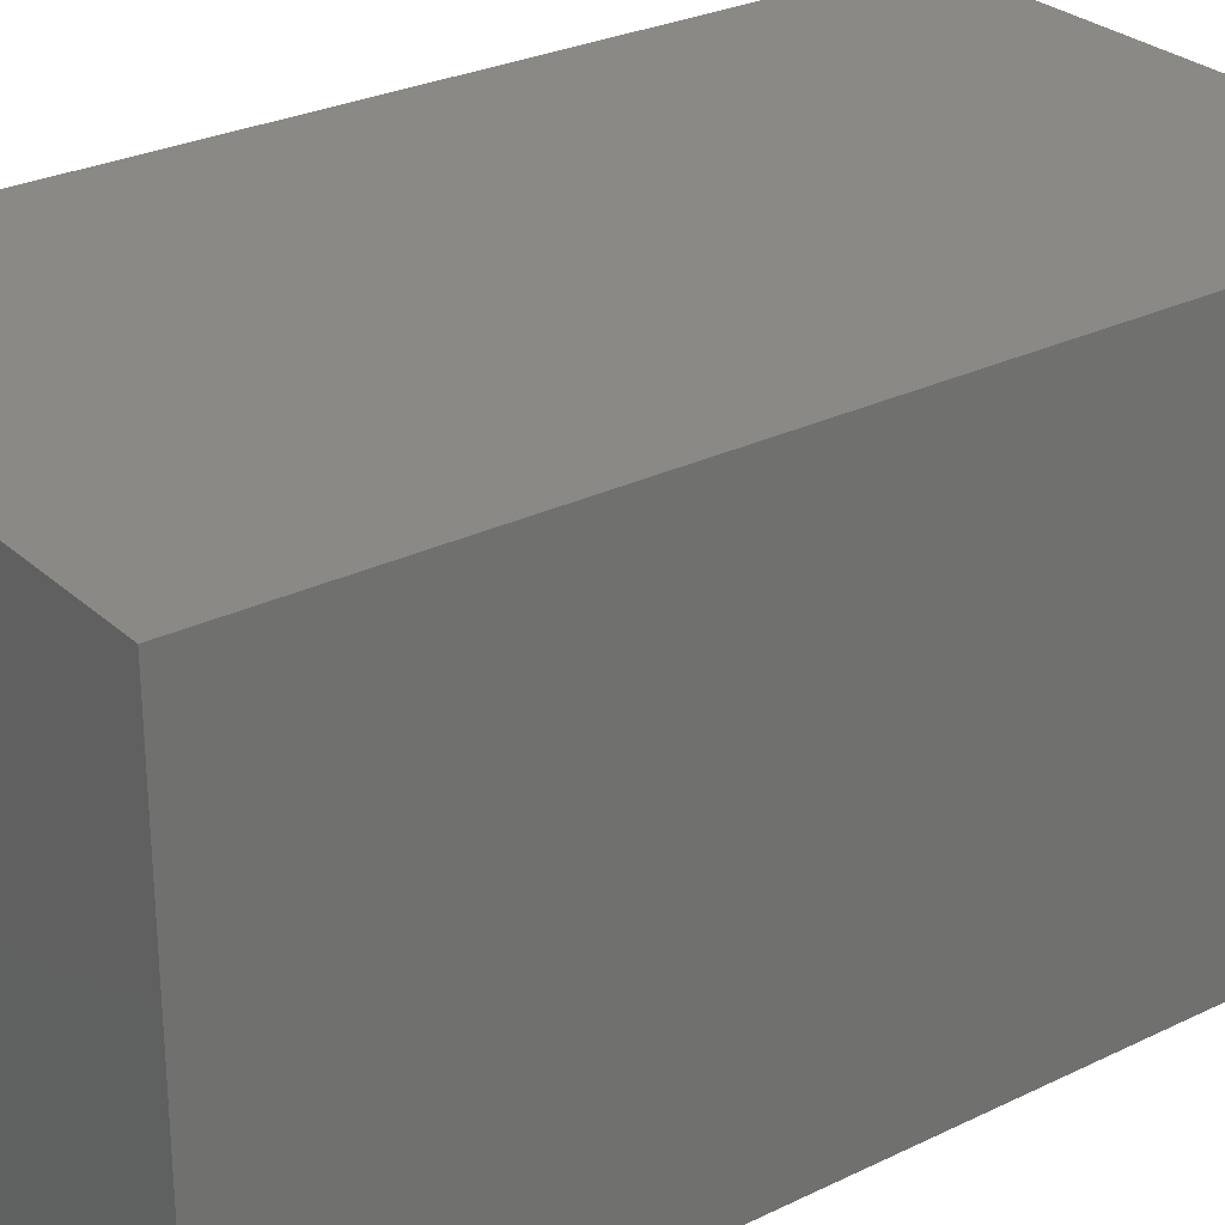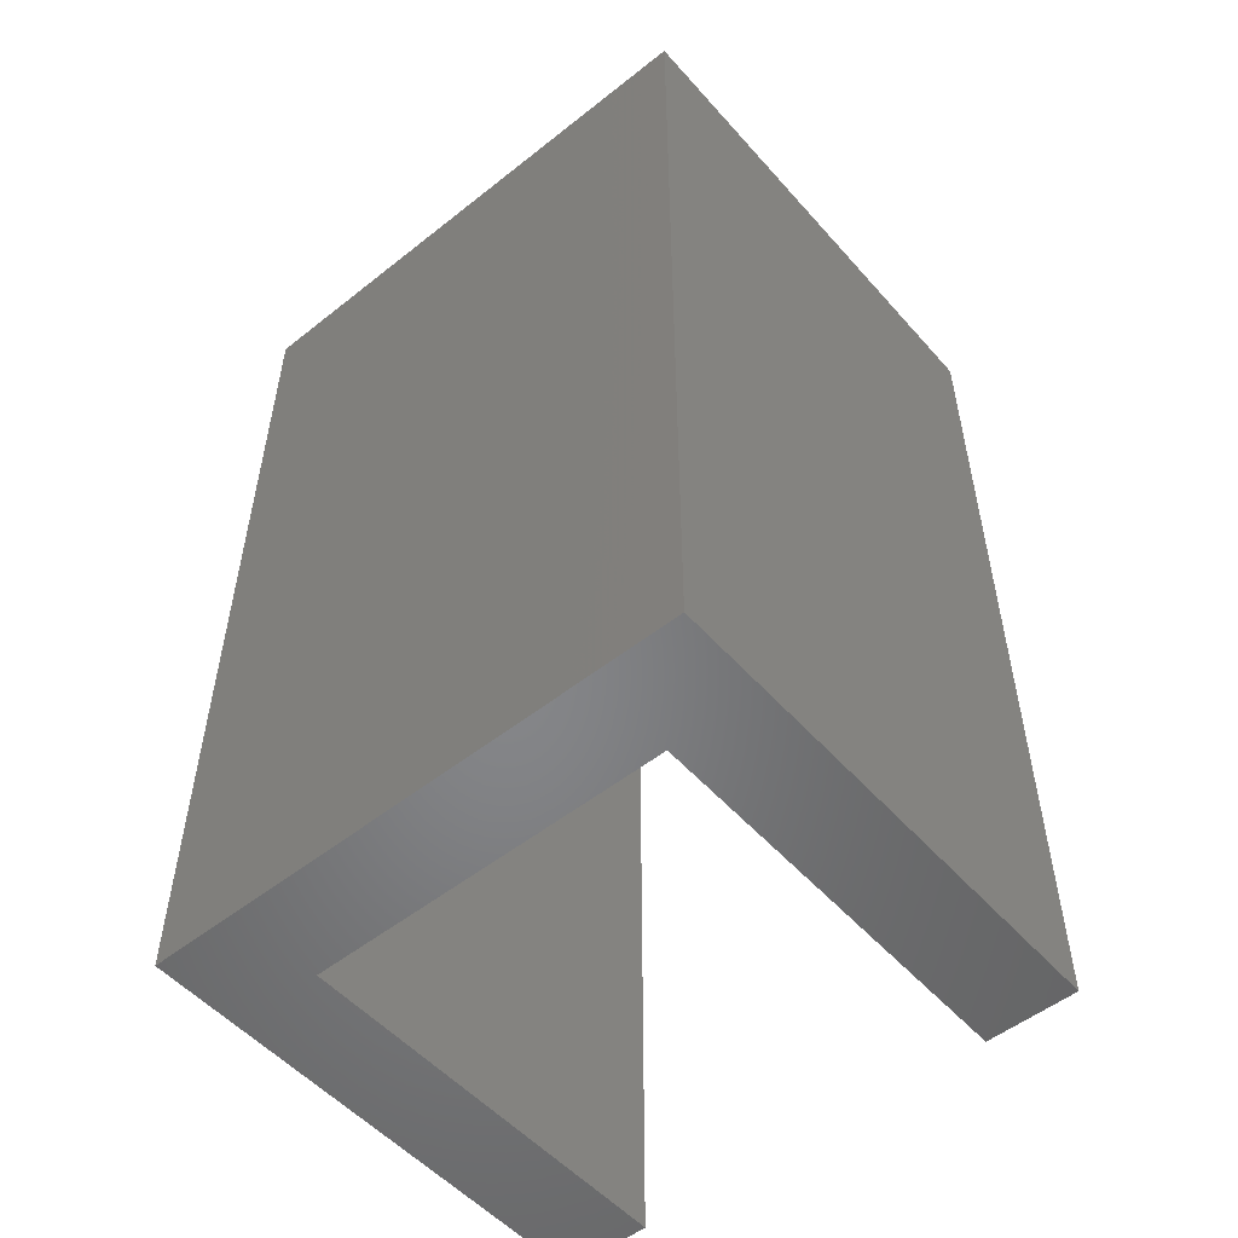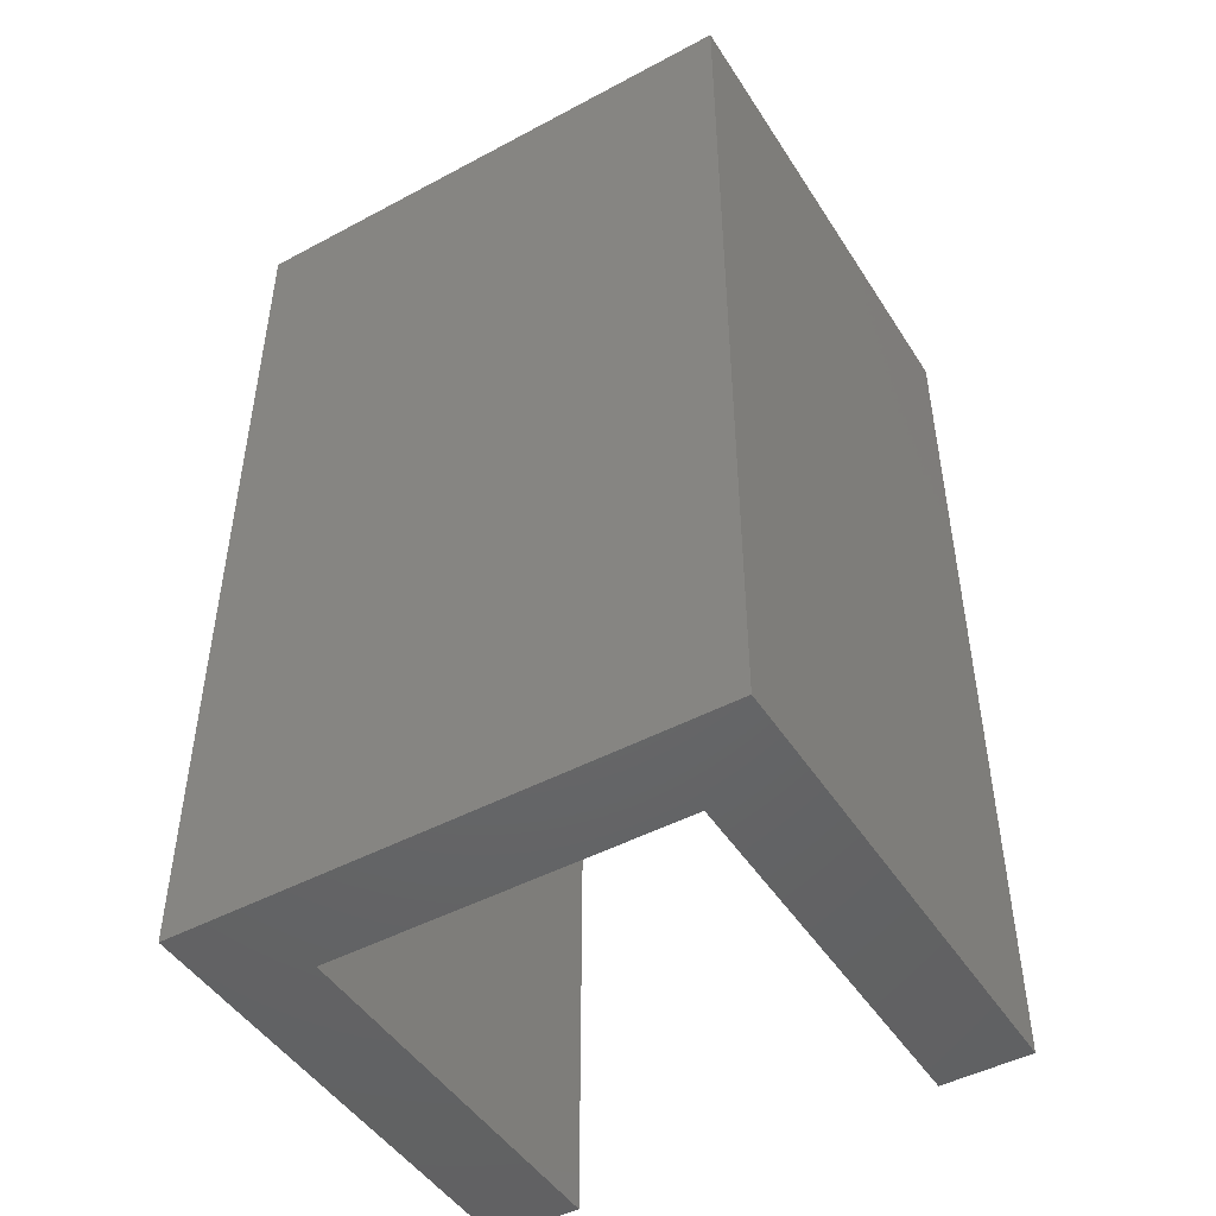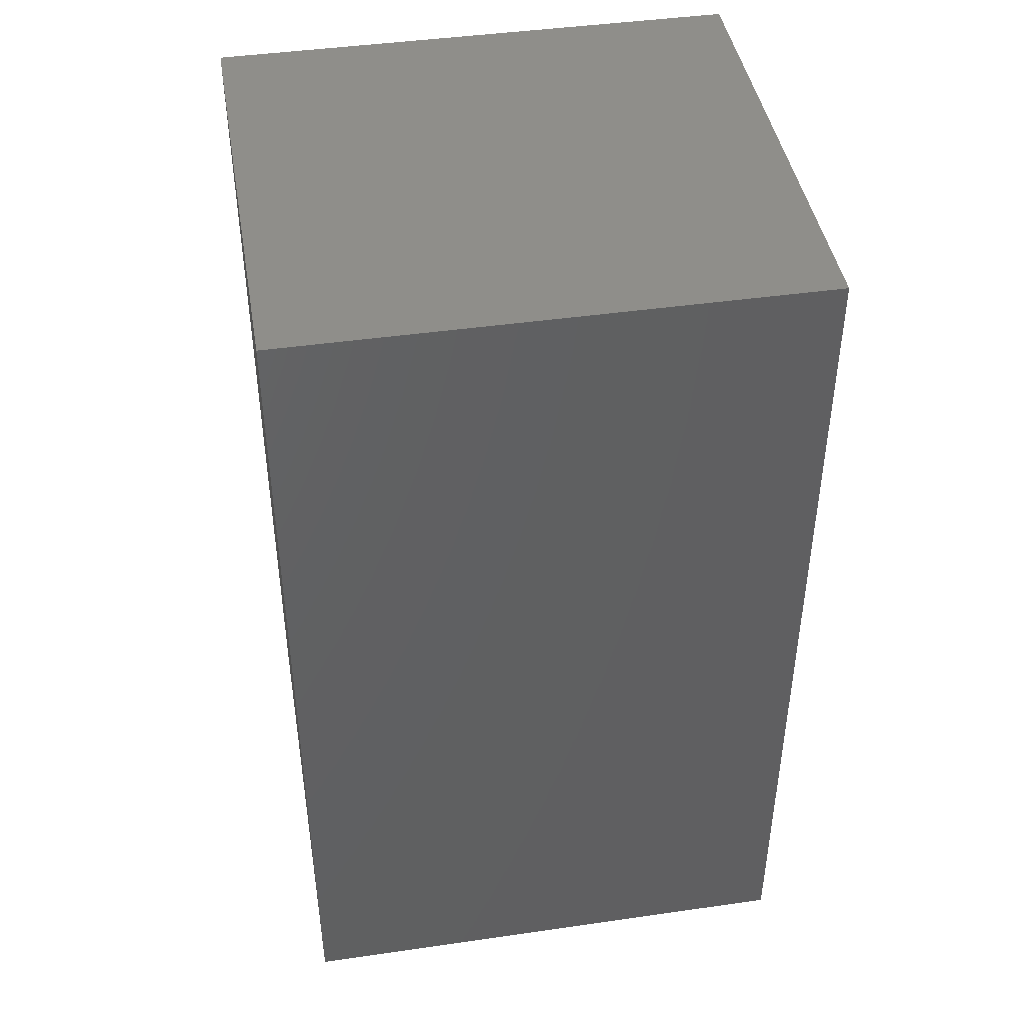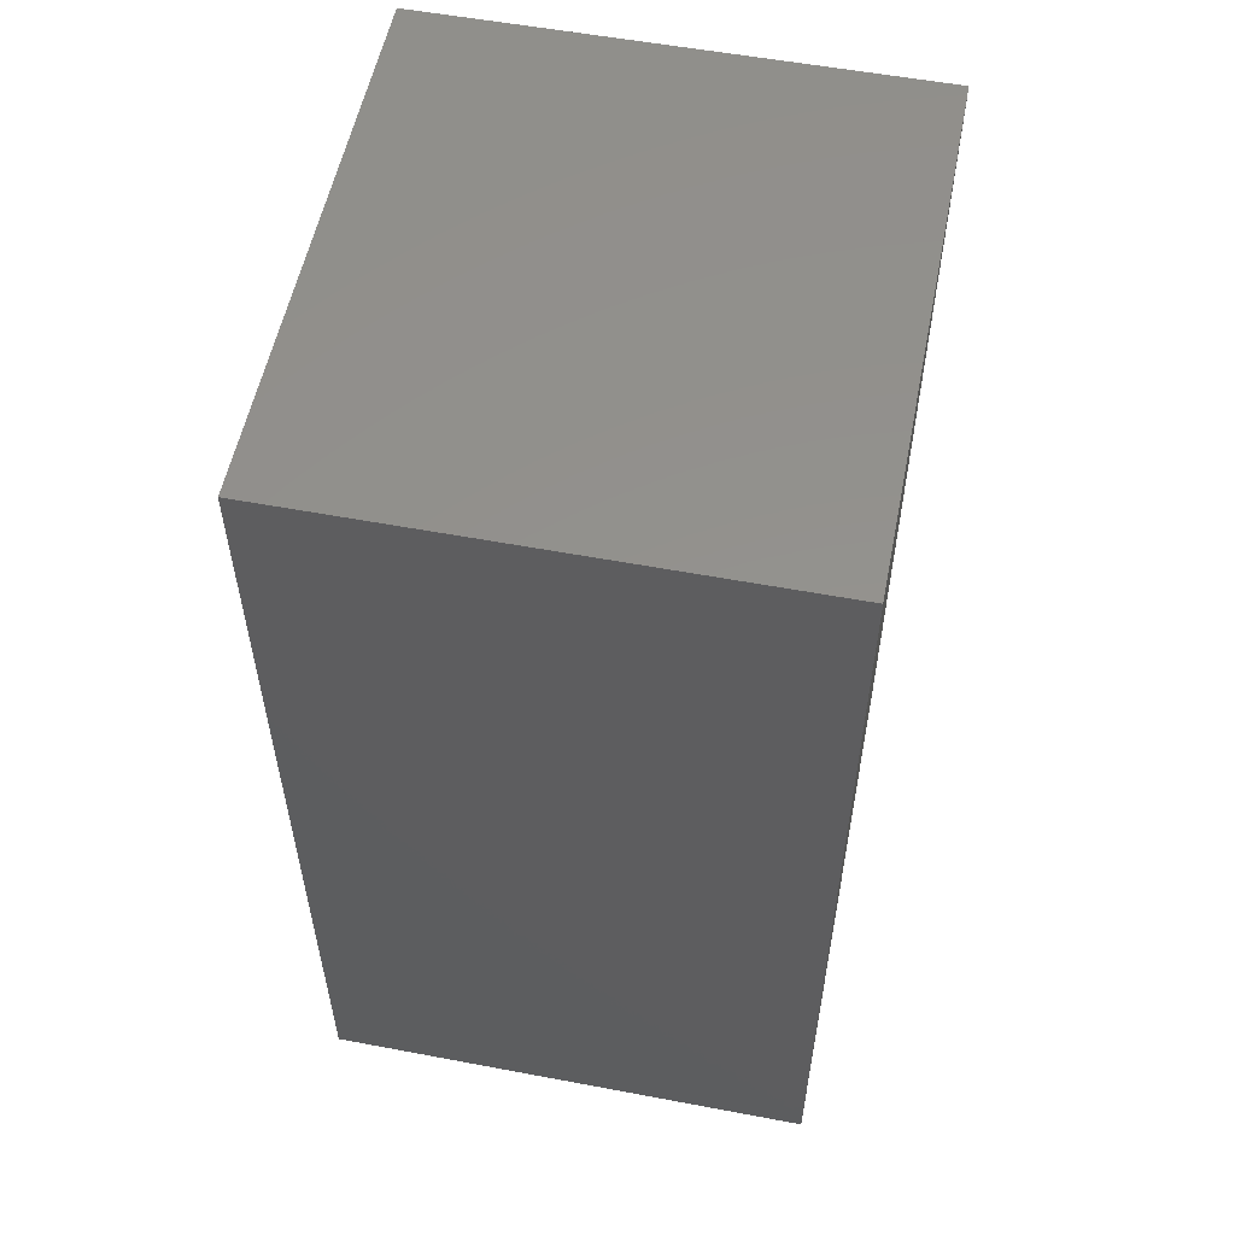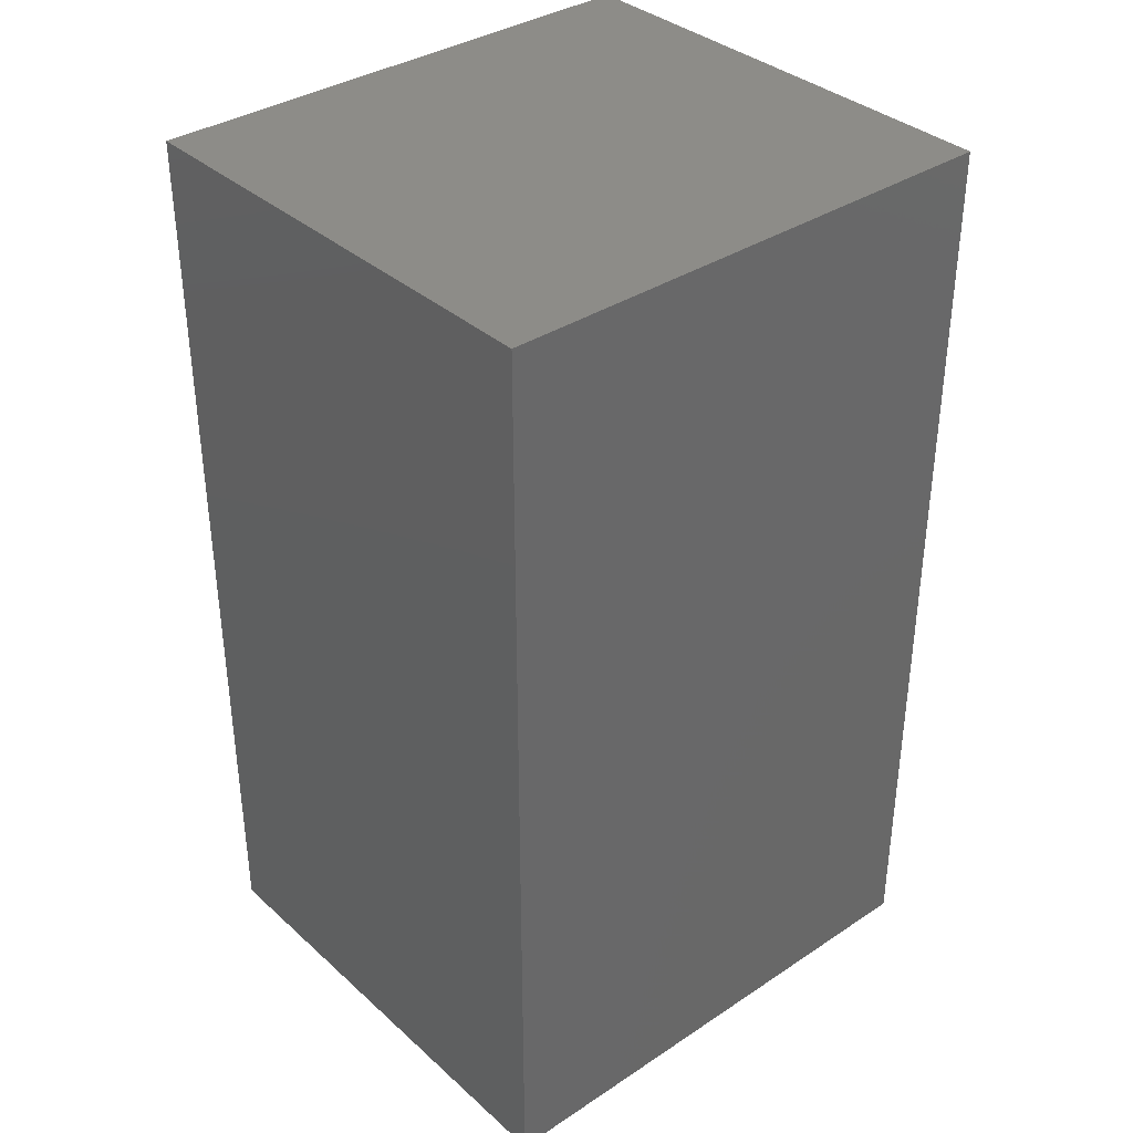
<metadata>
{"format":"stl","ext":"stl","renderer":"f3d","projection":"perspective","resolution":1024,"background":"white","views":[{"elev":27.9,"azim":-126.6,"up":"+Z"},{"elev":-52.9,"azim":40.3,"up":"+Y"},{"elev":-47.3,"azim":31.1,"up":"+Y"},{"elev":43.7,"azim":-9.6,"up":"+Y"},{"elev":55.5,"azim":-78.8,"up":"+Y"},{"elev":35.9,"azim":-40.8,"up":"+Y"}]}
</metadata>
<code>
# stl→obj: 16 verts, 28 faces
v 0 0 0
v 0 0 11
v 0 21 0
v 0 21 11
v 2 0 0
v 10 0 9
v 2 0 9
v 12 0 11
v 12 0 0
v 10 0 0
v 10 19 0
v 12 21 0
v 2 19 0
v 12 21 11
v 10 19 9
v 2 19 9
f 1 2 3
f 3 2 4
f 2 1 5
f 6 2 7
f 7 2 5
f 8 2 6
f 9 6 10
f 8 6 9
f 1 3 5
f 11 3 12
f 10 12 9
f 13 3 11
f 5 3 13
f 11 12 10
f 3 4 12
f 12 4 14
f 4 2 8
f 14 4 8
f 8 9 12
f 14 8 12
f 10 6 11
f 11 6 15
f 7 16 6
f 6 16 15
f 7 5 13
f 16 7 13
f 16 13 11
f 15 16 11

</code>
